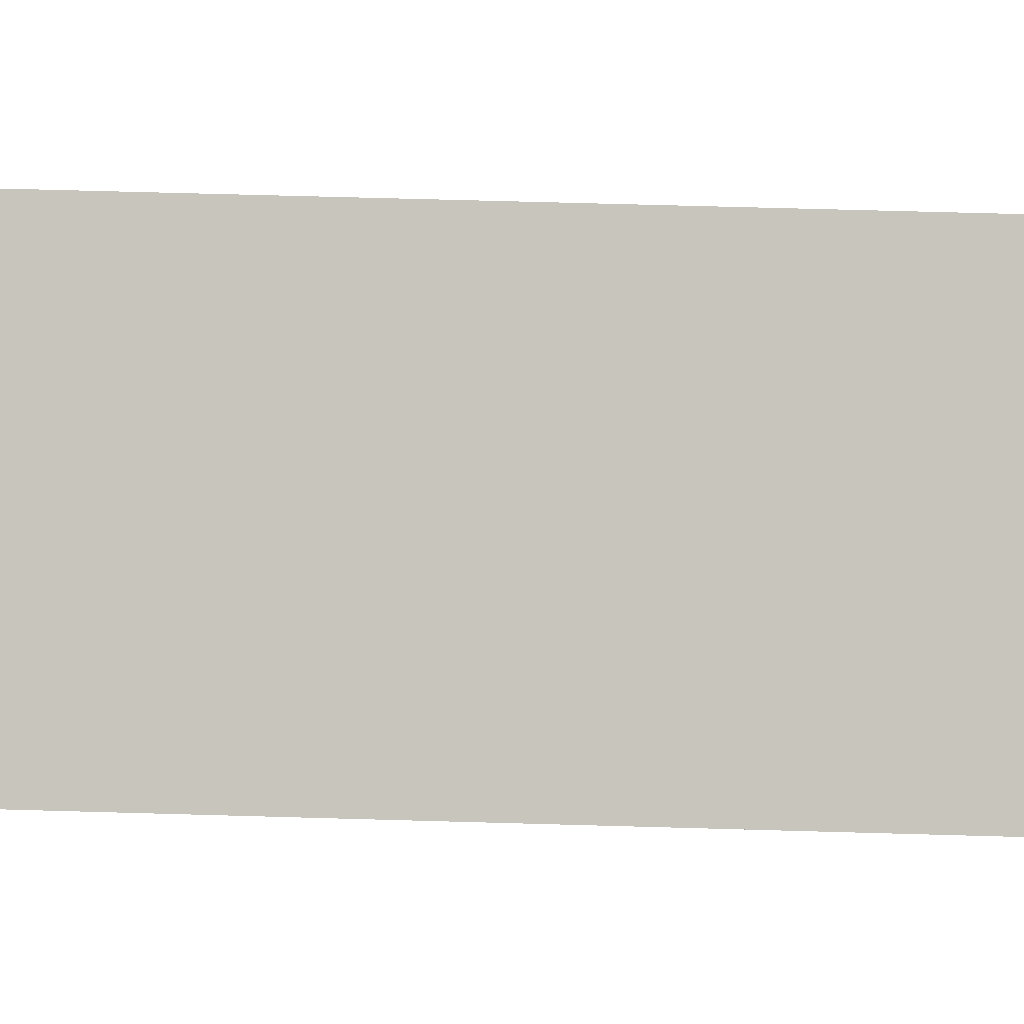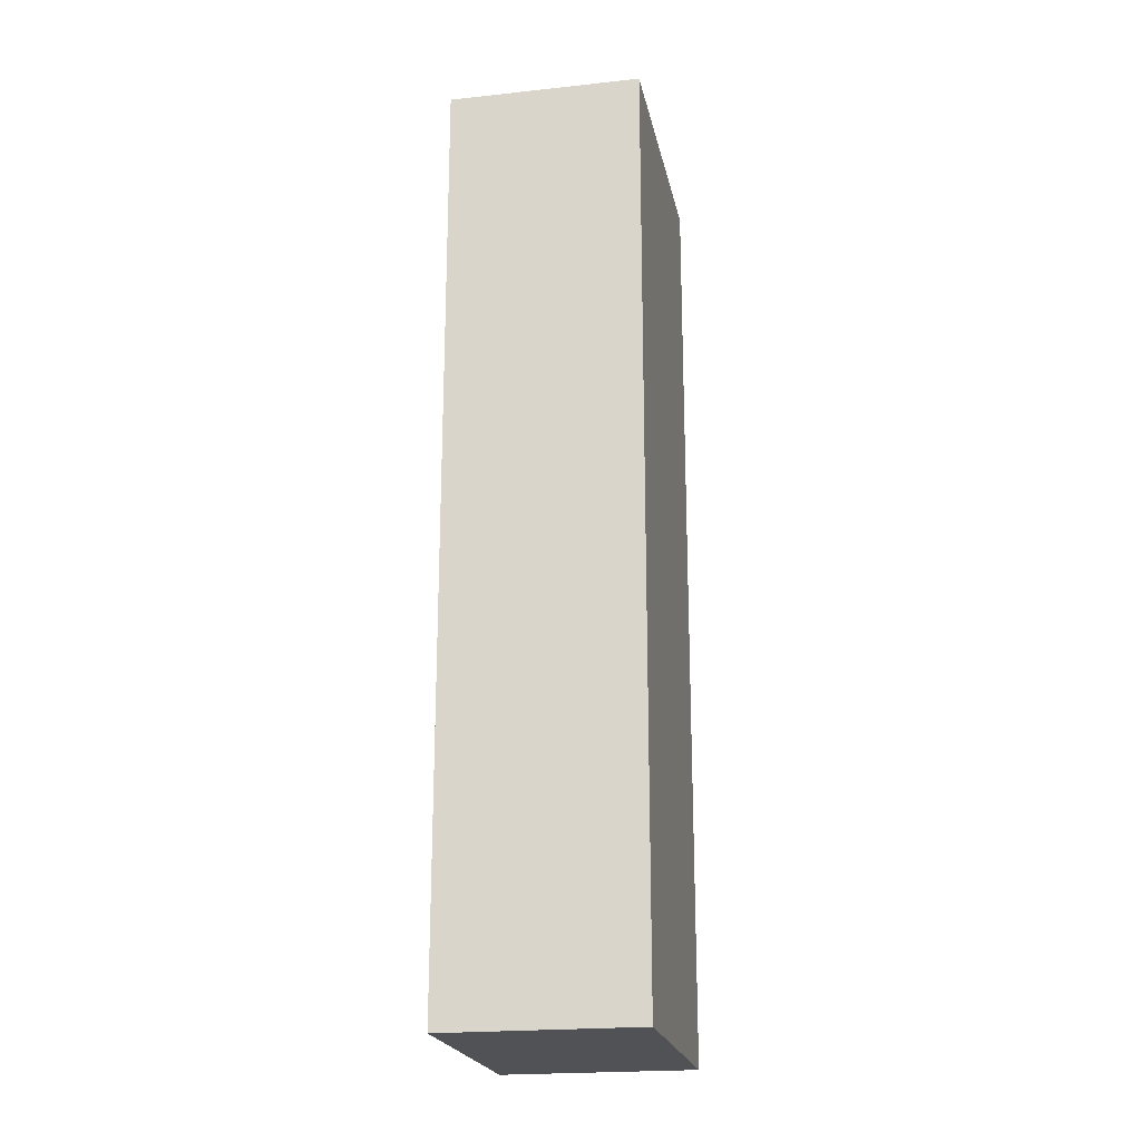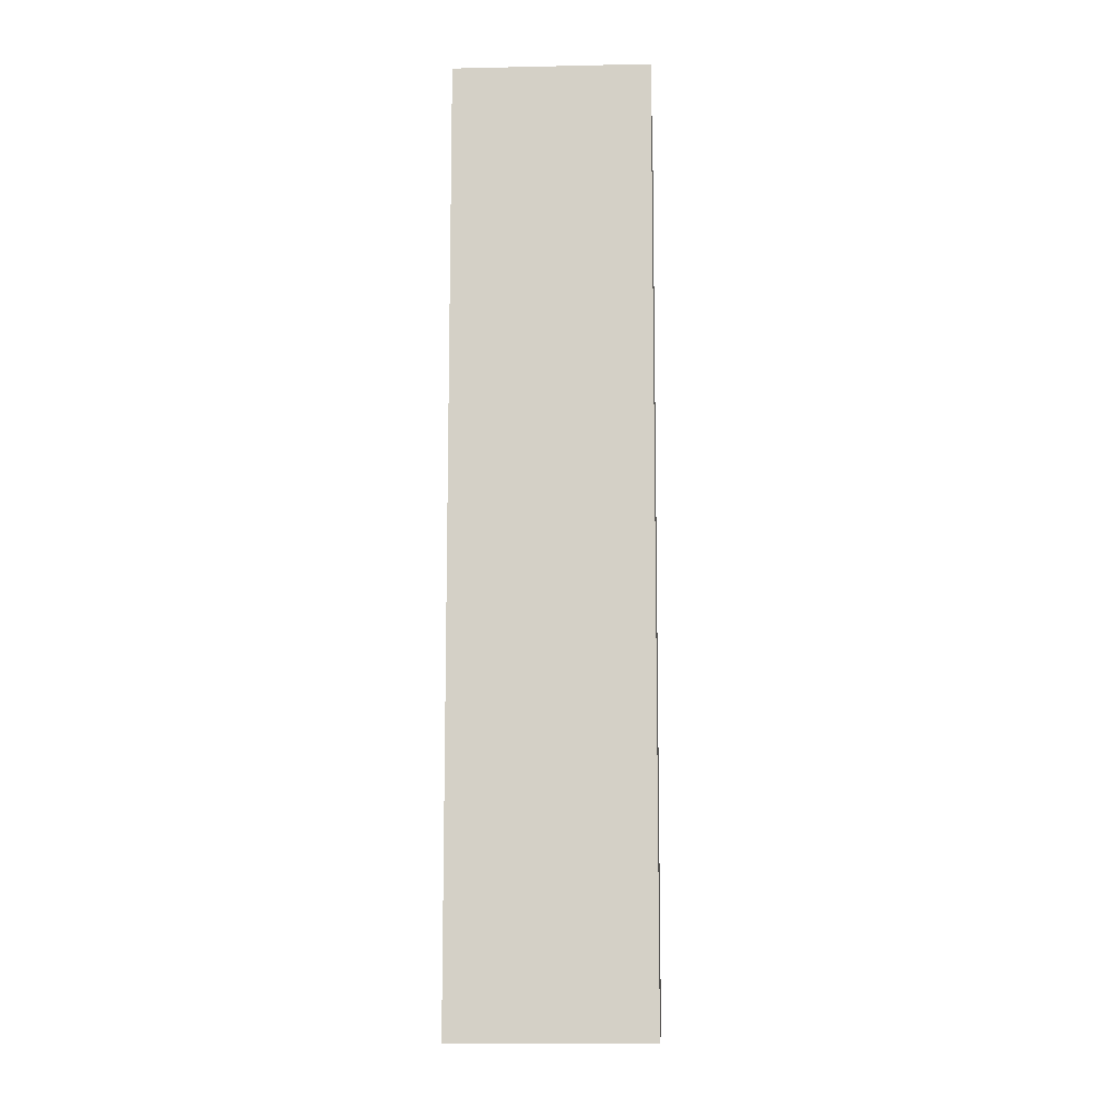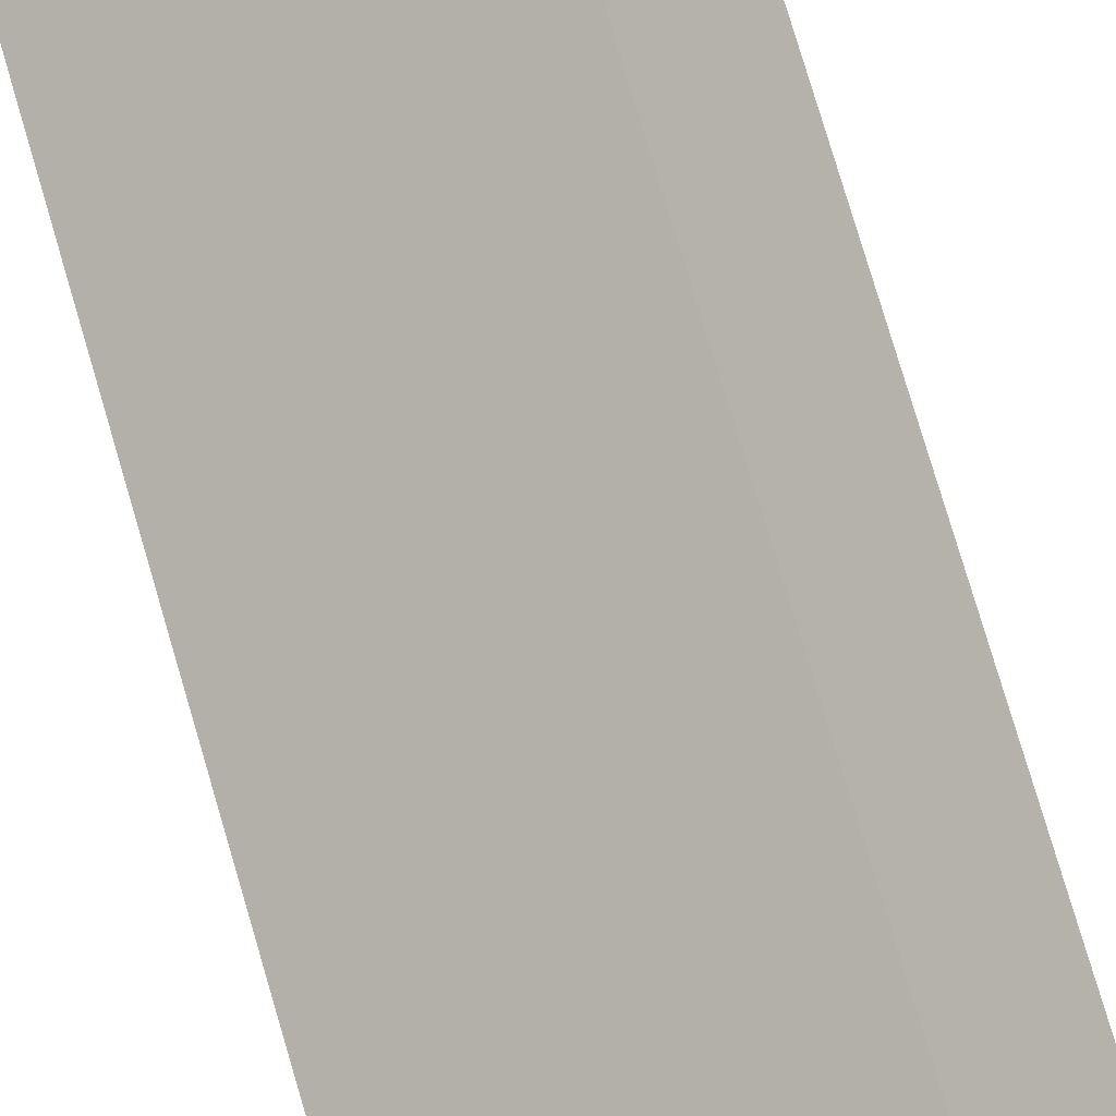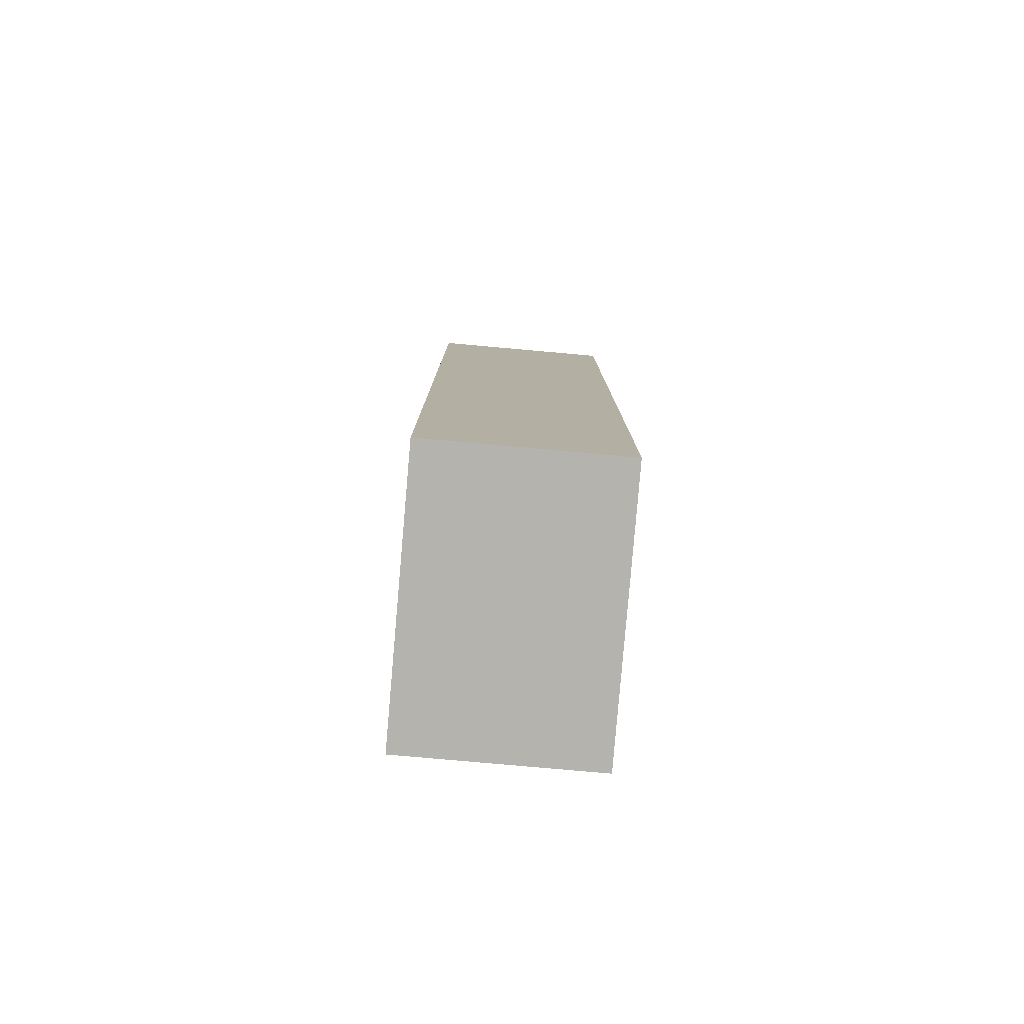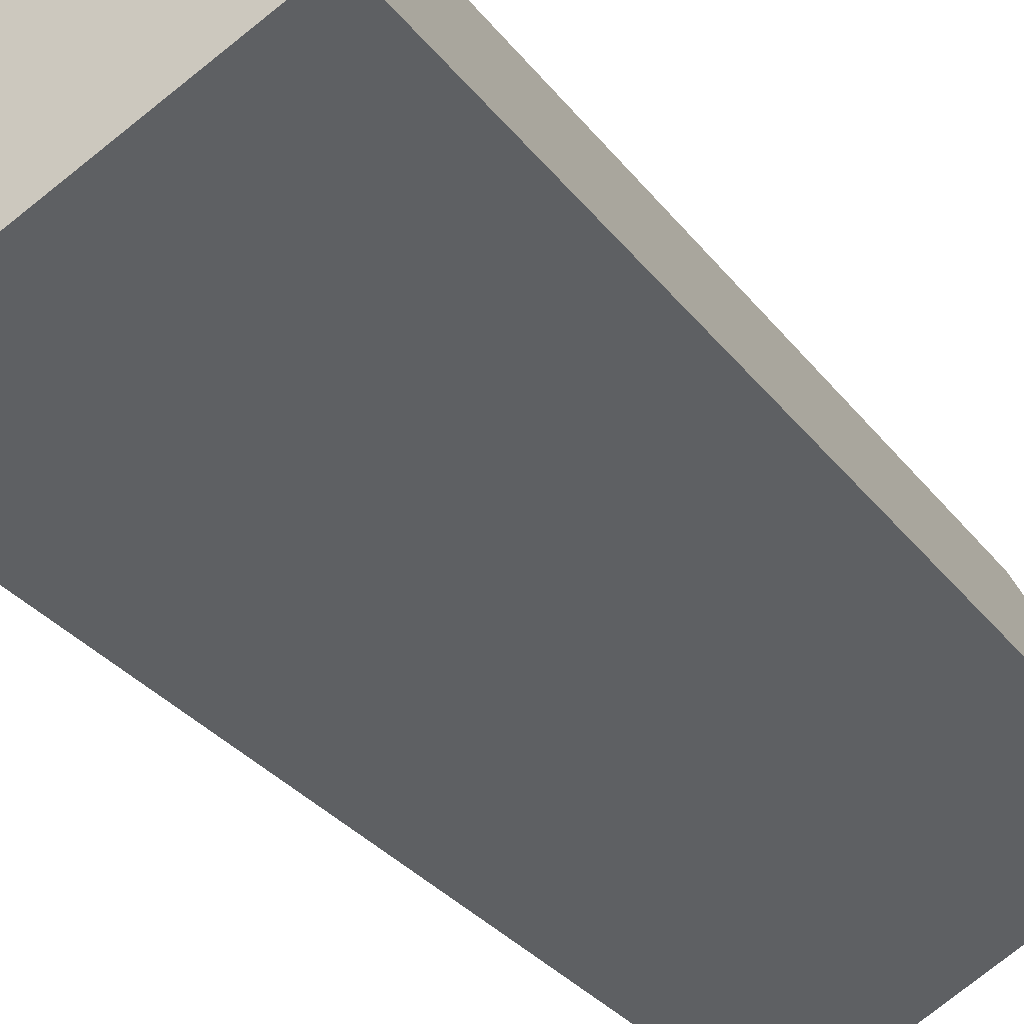
<metadata>
{"format":"obj","ext":"obj","renderer":"f3d","projection":"perspective","resolution":1024,"background":"white","views":[{"elev":61.4,"azim":91.7,"up":"+Z"},{"elev":-21.2,"azim":-50.2,"up":"+Y"},{"elev":-11.0,"azim":121.9,"up":"+Y"},{"elev":79.2,"azim":163.5,"up":"+Z"},{"elev":-79.9,"azim":-66.2,"up":"+Y"},{"elev":-26.2,"azim":-153.1,"up":"+Z"}]}
</metadata>
<code>
v  3.42 9.514 0.389
v  0 9.514 5.826e-16
v  0.952 9.514 1.726
v  2.147 9.514 -1.182
v  2.554 9.514 -1.182
v  2.459 9.514 -1.354
v  0 0 0
v  0.952 -1.057e-16 1.726
v  3.42 -2.382e-17 0.389
v  2.459 8.291e-17 -1.354
v  2.554 7.238e-17 -1.182
v  2.147 7.238e-17 -1.182
g defaultobject
f 1 2 3
f 2 1 4
f 4 1 5
f 4 5 6
f 7 3 2
f 3 7 8
f 8 1 3
f 1 8 9
f 9 5 1
f 5 9 6
f 6 9 10
f 10 9 11
f 4 7 2
f 7 4 6
f 7 6 12
f 12 6 10
f 12 8 7
f 8 12 9
f 9 12 10
f 9 10 11

</code>
